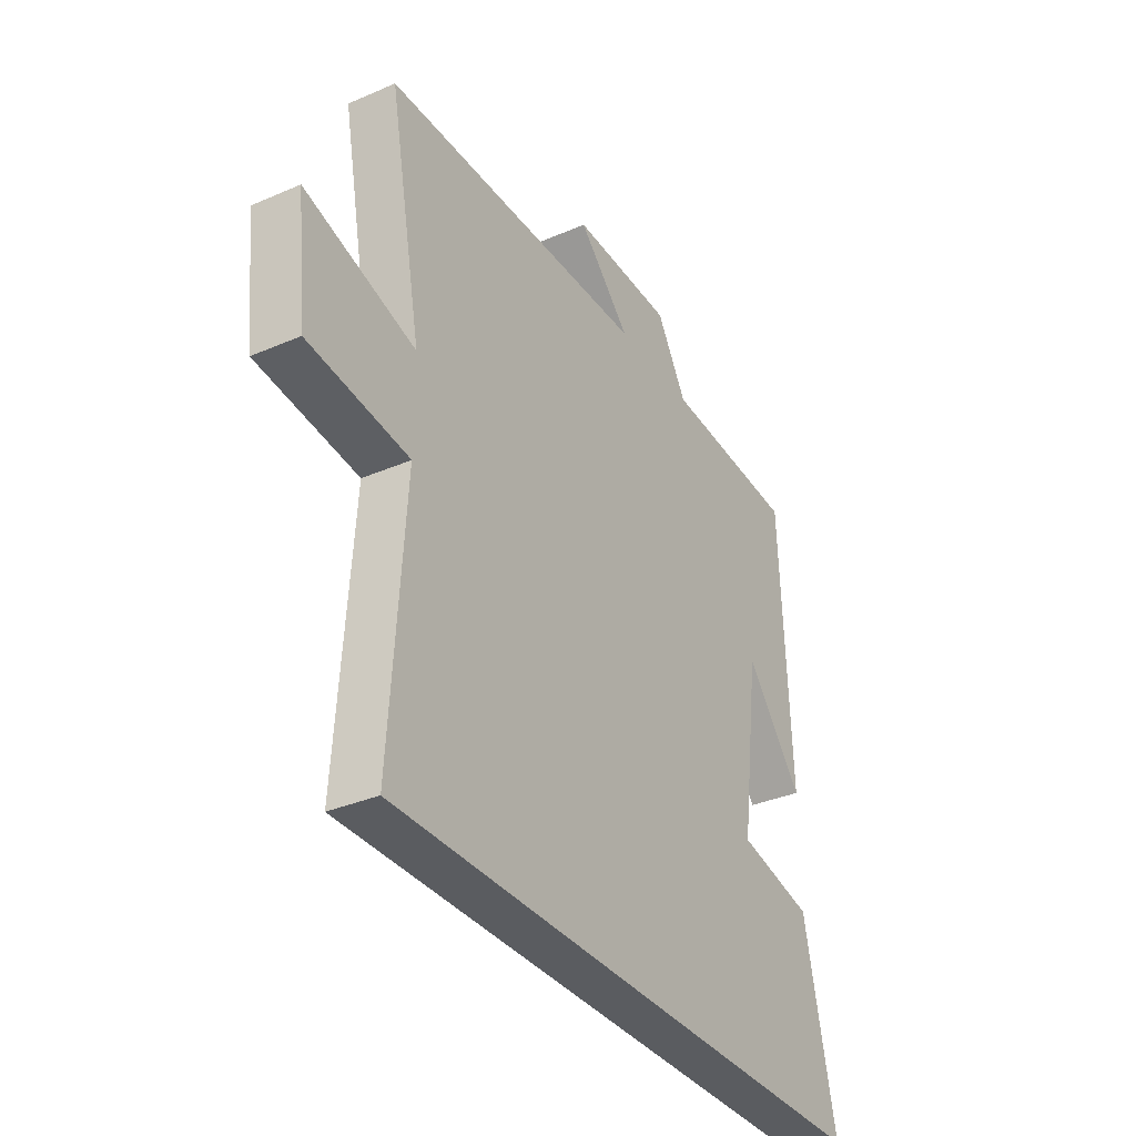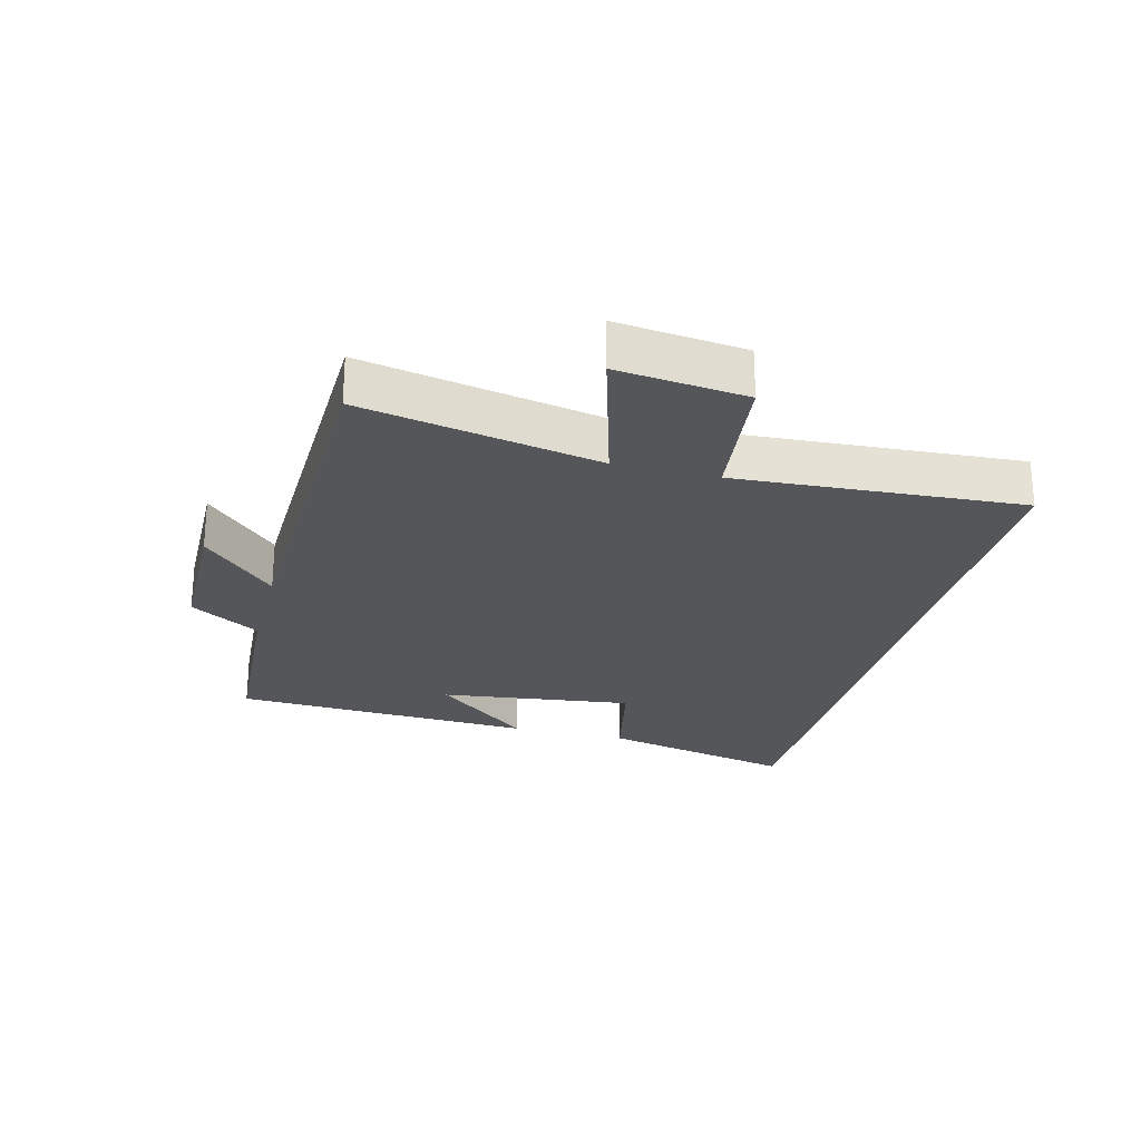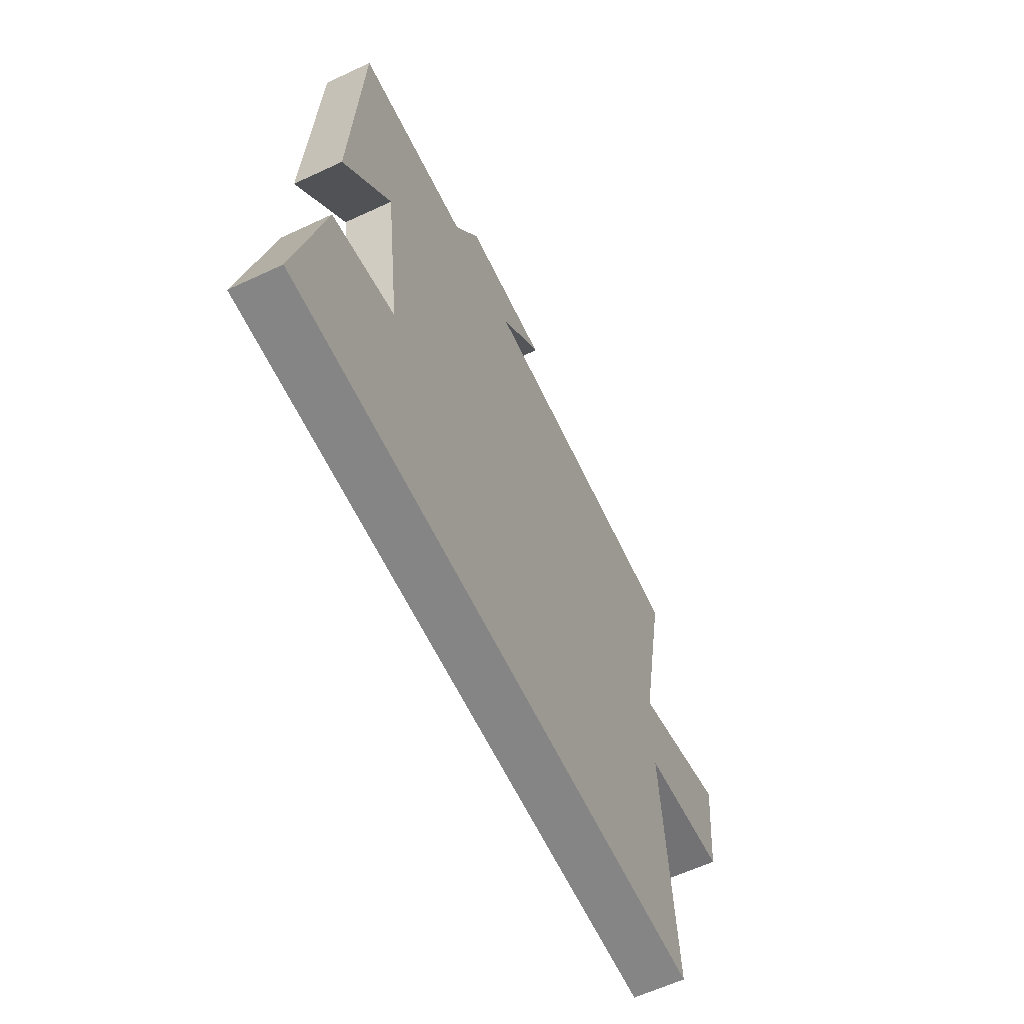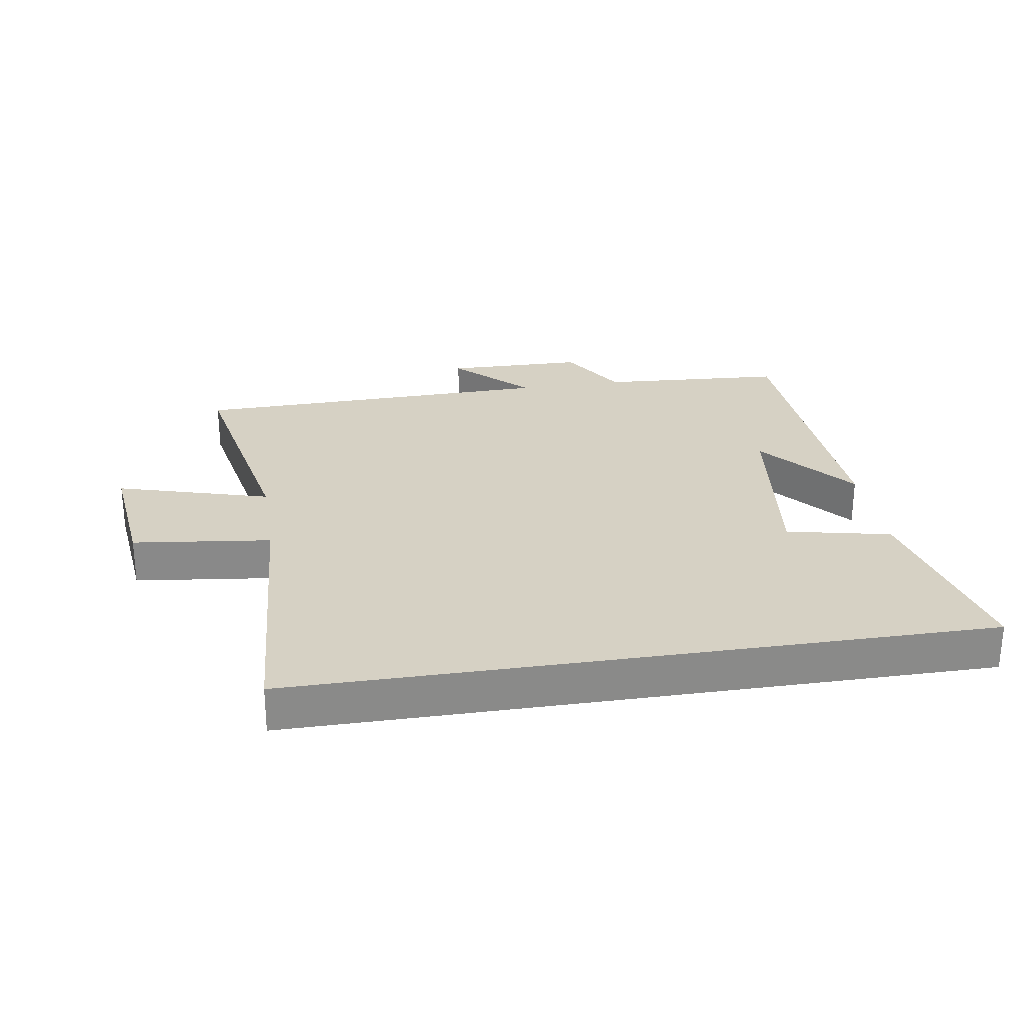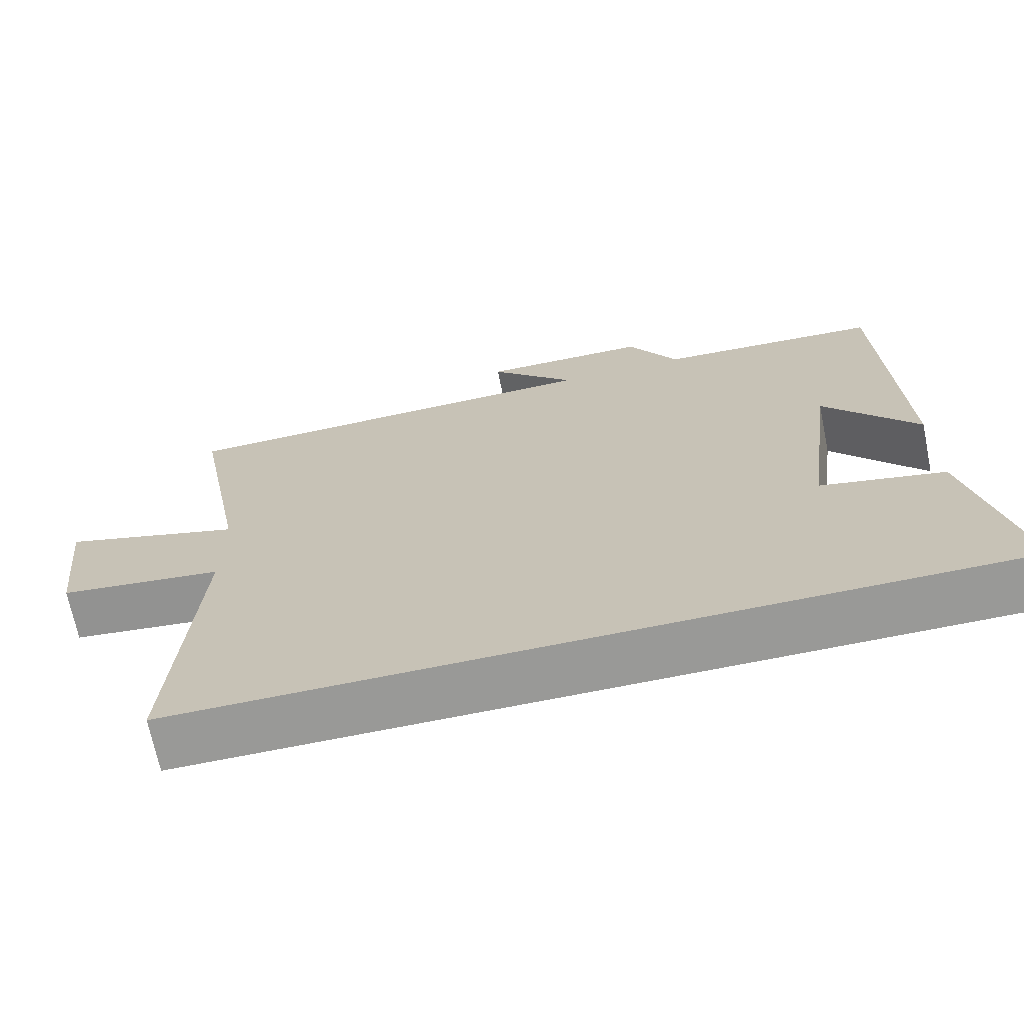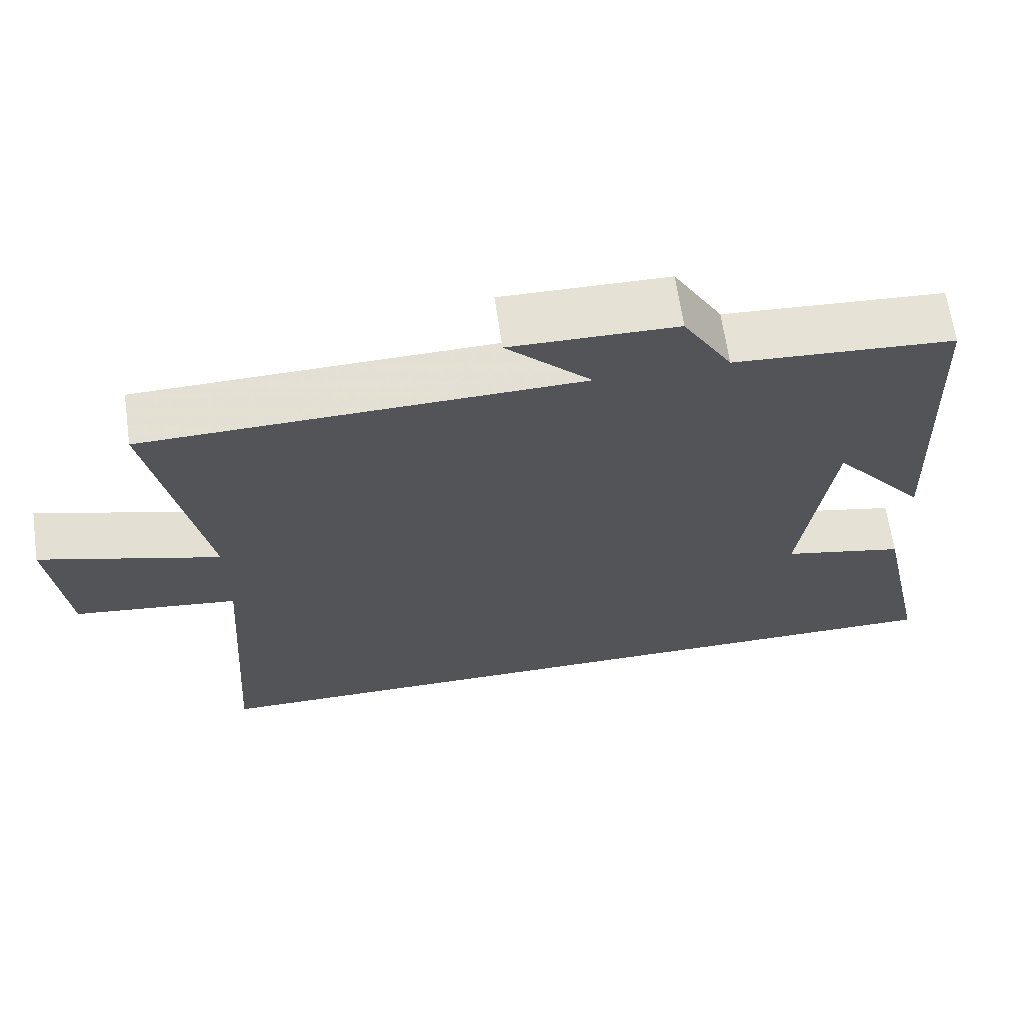
<metadata>
{"format":"obj","ext":"obj","renderer":"f3d","projection":"perspective","resolution":1024,"background":"white","views":[{"elev":-34.2,"azim":120.3,"up":"+Z"},{"elev":-25.2,"azim":75.3,"up":"+Y"},{"elev":-61.7,"azim":-64.6,"up":"+Z"},{"elev":27.0,"azim":170.9,"up":"+Y"},{"elev":-68.8,"azim":-168.5,"up":"+Z"},{"elev":65.5,"azim":171.8,"up":"+Z"}]}
</metadata>
<code>
v 0.571 0.07 0.487
v 0.5 0.07 0.112
v 0.742 0.07 0.183
v 0.72 0.07 -0.021
v 0.5 0.07 -0.048
v 0.531 0.07 -0.5
v -0.569 0.07 -0.5
v -0.5 0.07 -0.187
v -0.335 0.07 -0.151
v -0.375 0.07 0.155
v -0.5 0.07 0.001
v -0.479 0.07 0.481
v -0.185 0.07 0.5
v -0.119 0.07 0.611
v 0.103 0.07 0.615
v -0.011 0.07 0.5
v 0.571 0 0.487
v 0.5 0 0.112
v 0.742 0 0.183
v 0.72 0 -0.021
v 0.5 0 -0.048
v 0.531 0 -0.5
v -0.569 0 -0.5
v -0.5 0 -0.187
v -0.335 0 -0.151
v -0.375 0 0.155
v -0.5 0 0.001
v -0.479 0 0.481
v -0.185 0 0.5
v -0.119 0 0.611
v 0.103 0 0.615
v -0.011 0 0.5
f 13 14 15 16
f 13 16 1 2
f 10 11 12 13
f 9 10 13 2
f 7 8 9
f 6 7 9
f 5 6 9
f 5 9 2 3
f 3 4 5
f 32 31 30 29
f 18 17 32 29
f 29 28 27 26
f 18 29 26 25
f 25 24 23
f 25 23 22
f 25 22 21
f 19 18 25 21
f 21 20 19
f 1 17 18 2
f 2 18 19 3
f 3 19 20 4
f 4 20 21 5
f 5 21 22 6
f 6 22 23 7
f 7 23 24 8
f 8 24 25 9
f 9 25 26 10
f 10 26 27 11
f 11 27 28 12
f 12 28 29 13
f 13 29 30 14
f 14 30 31 15
f 15 31 32 16
f 16 32 17 1

</code>
